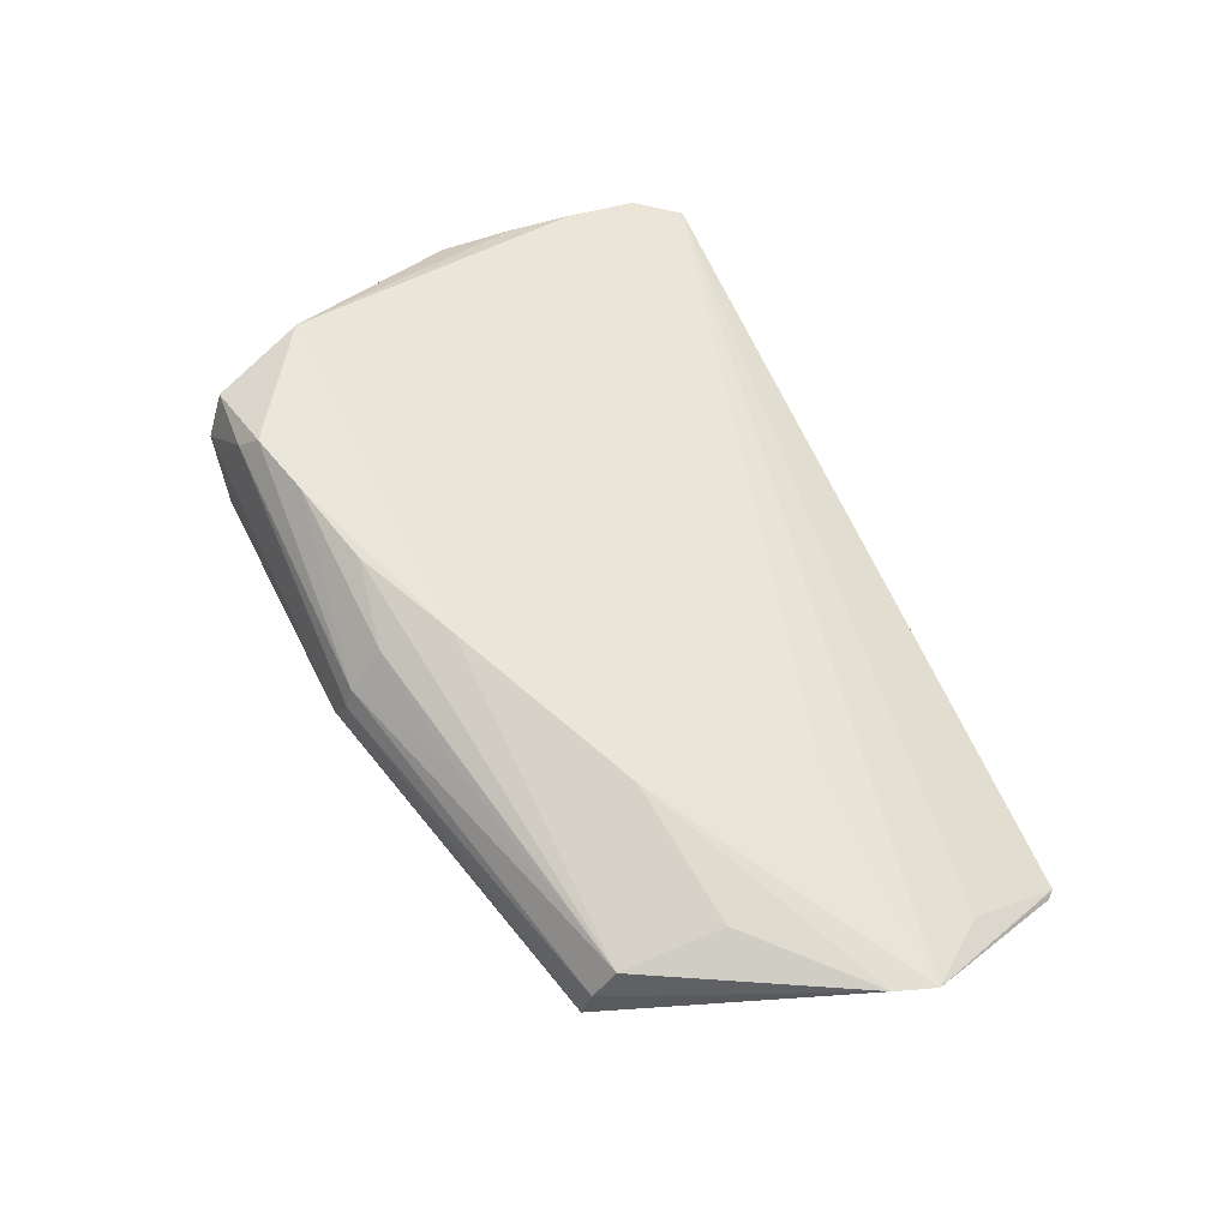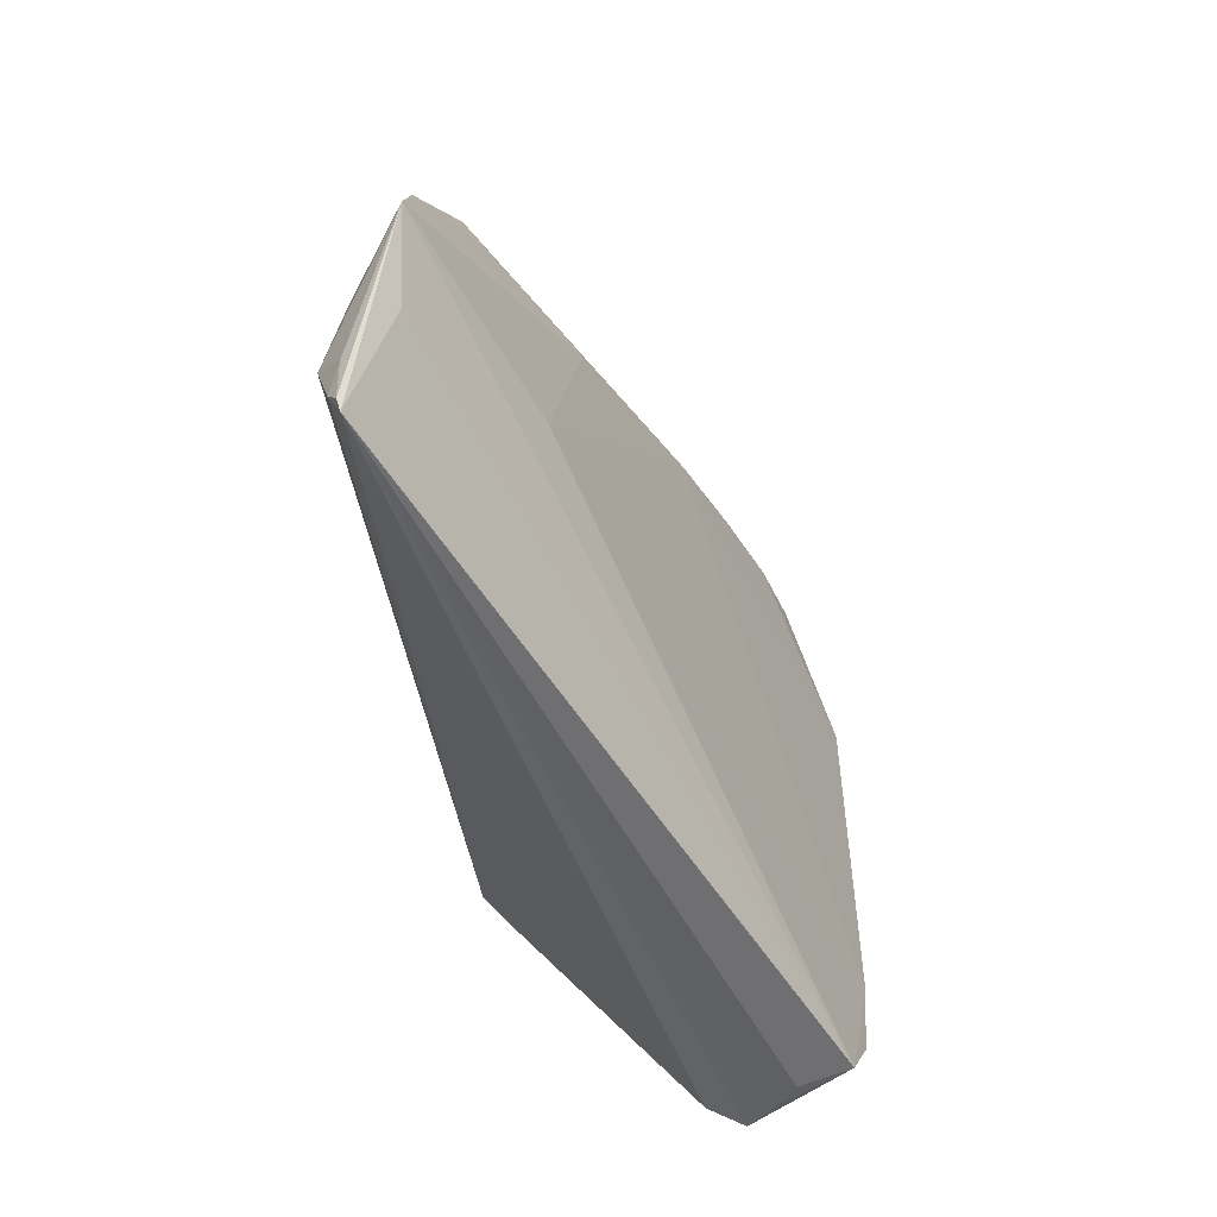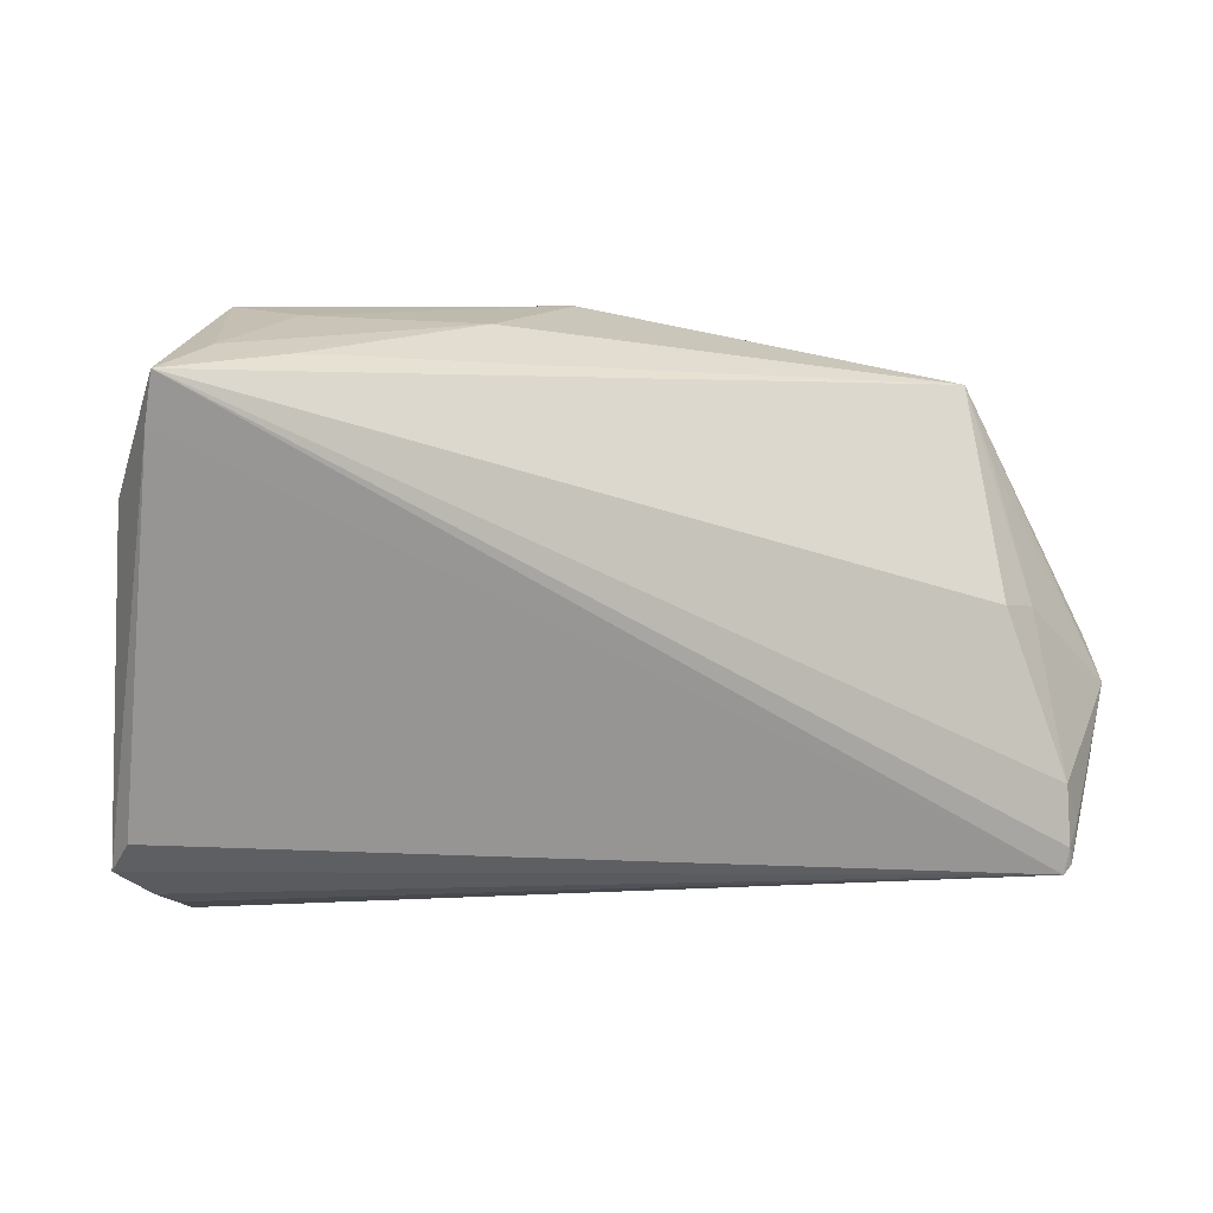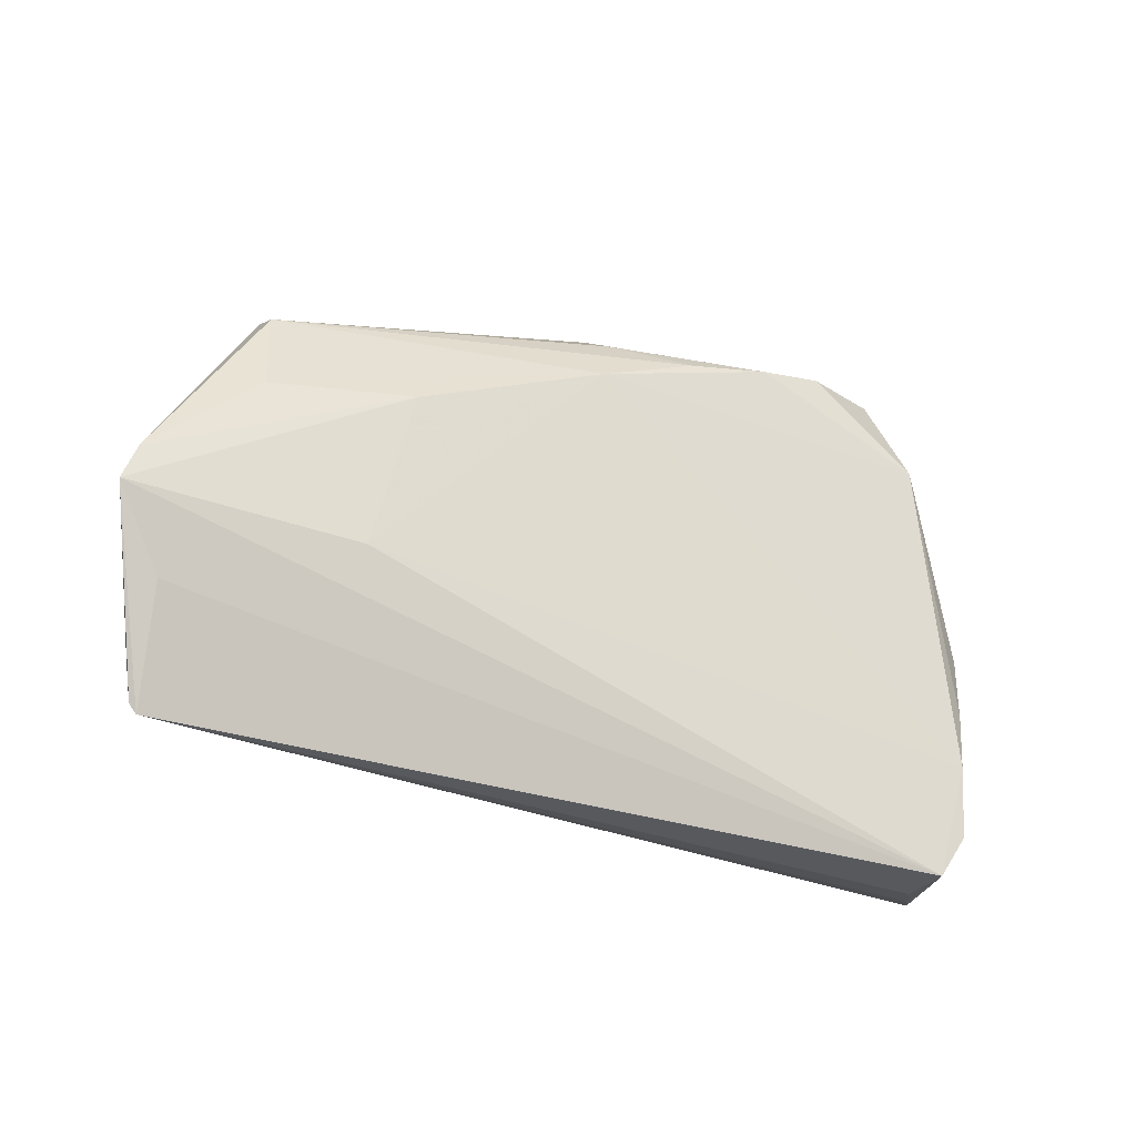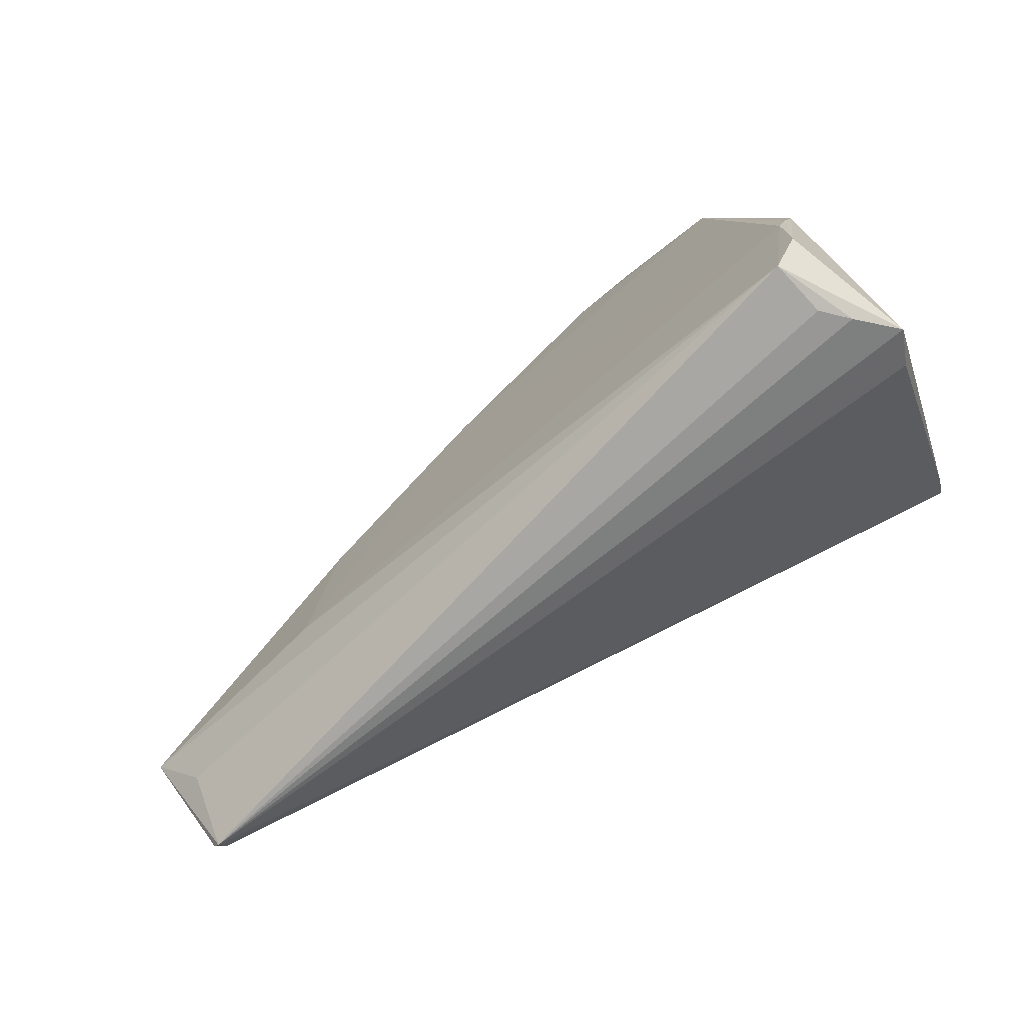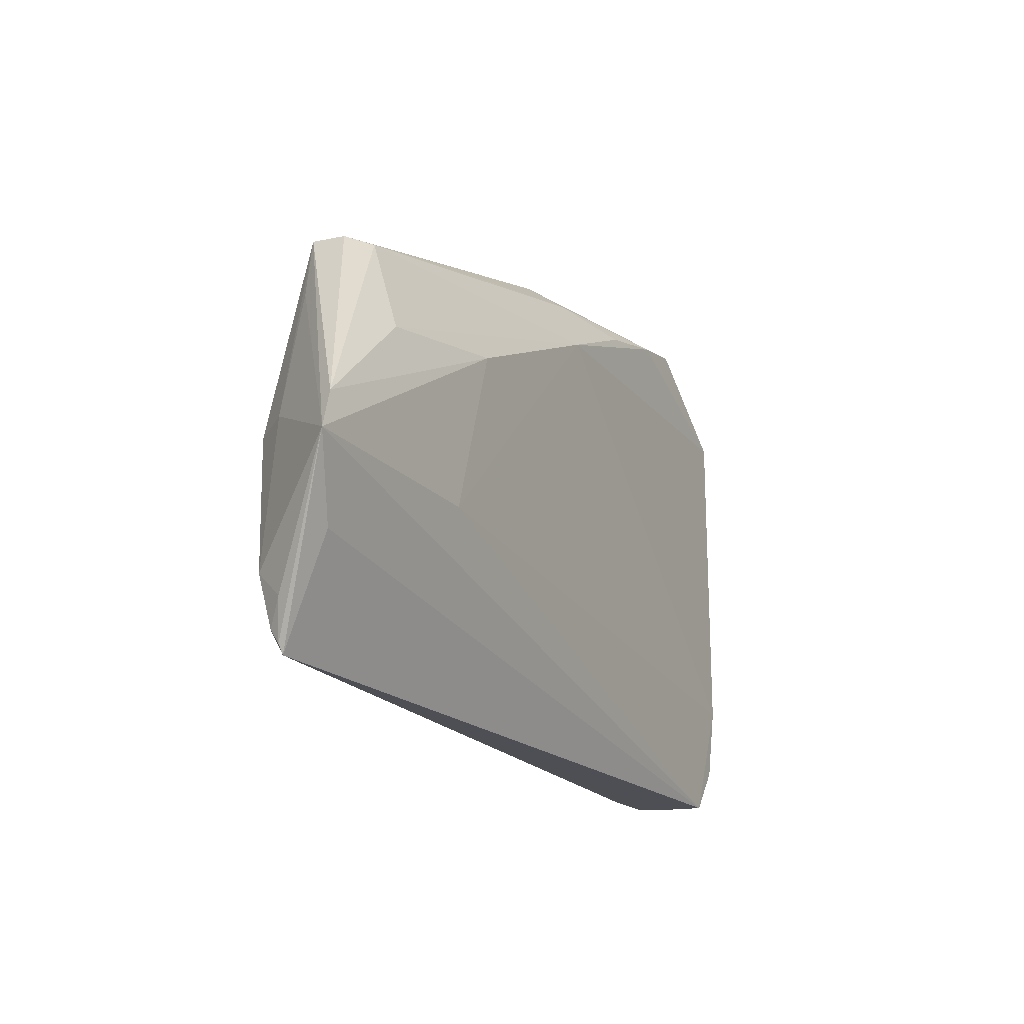
<metadata>
{"format":"obj","ext":"obj","renderer":"f3d","projection":"perspective","resolution":1024,"background":"white","views":[{"elev":40.7,"azim":-119.3,"up":"+Z"},{"elev":-54.3,"azim":-82.3,"up":"+Y"},{"elev":-10.4,"azim":160.1,"up":"+Y"},{"elev":-30.1,"azim":-46.7,"up":"+Y"},{"elev":-77.2,"azim":22.7,"up":"+Y"},{"elev":-17.7,"azim":-81.9,"up":"+Y"}]}
</metadata>
<code>
v 0.04407 -0.01852 0.0236
v 0.041 -0.03273 0.02135
v -0.003538 0.02165 0.009228
v -0.03668 -0.001681 -0.02373
v 0.0455 -0.01102 0.02301
v -0.04858 -0.01656 -0.01292
v -0.04161 -0.0009064 -0.02062
v 0.03666 0.03273 0.01334
v -0.04079 0.009616 -0.007532
v -0.03677 0.02332 -0.01482
v 0.05448 0.01076 -0.02062
v 0.03707 0.02699 -0.008813
v -0.01259 0.02683 9.882e-05
v -0.05509 -0.007403 -0.0123
v 0.008277 0.02698 0.01326
v -0.04589 -0.02967 -0.01807
v -0.04672 -0.02856 -0.01839
v -0.0381 0.01545 -0.01896
v 0.04412 -0.02735 0.02283
v -0.05329 -0.002604 -0.01196
v -0.02951 -0.008625 -0.002043
v 0.04279 0.02942 -0.001618
v 0.03573 0.03129 0.01928
v 0.04715 -0.002537 0.0219
v -0.03501 0.02369 -0.01899
v 0.05461 0.0155 -0.02373
v 0.0381 0.02045 0.02373
v 0.04018 0.01911 -0.02121
v -0.03565 0.02145 -0.01912
v 0.02836 0.03222 0.01719
v 0.01815 0.02617 -0.01516
v 0.05509 0.005788 -0.009026
v -0.0448 -0.02021 -0.02134
v 0.04339 -0.03252 0.01492
v -0.04593 -0.02684 -0.01949
v 0.005209 0.03273 -0.004321
v 0.001011 0.03214 0.002108
v 0.0001172 0.02872 0.006875
v 0.04668 -0.0319 0.01244
v 0.001121 0.03273 -0.000478
v -0.0254 0.01145 0.0006242
v -0.03825 0.0212 -0.01082
v 0.0518 -0.02989 0.008717
v 0.01791 0.02921 0.01693
v 0.02572 0.03078 0.0191
v 0.04761 0.02014 -0.01832
v -0.04773 -0.02354 -0.01829
v 0.05096 -0.02739 0.004207
f 32 26 22
f 43 16 48
f 14 16 6
f 14 25 18
f 11 16 26
f 11 48 16
f 43 48 11
f 11 32 43
f 26 32 11
f 22 26 46
f 26 31 46
f 26 25 28
f 28 31 26
f 25 31 28
f 23 32 22
f 36 31 25
f 43 32 24
f 27 5 24
f 24 23 27
f 32 23 24
f 39 16 43
f 2 6 16
f 14 6 2
f 2 39 43
f 22 46 12
f 12 46 31
f 12 36 22
f 31 36 12
f 22 36 8
f 8 23 22
f 30 23 8
f 37 42 13
f 26 16 35
f 4 25 26
f 16 39 34
f 34 2 16
f 39 2 34
f 19 2 43
f 43 24 19
f 19 24 5
f 42 37 10
f 40 37 30
f 30 8 40
f 40 8 36
f 40 36 25
f 25 10 40
f 40 10 37
f 27 23 45
f 45 23 30
f 30 37 45
f 38 37 13
f 13 42 38
f 42 15 38
f 14 18 7
f 1 5 27
f 1 19 5
f 2 19 1
f 27 45 44
f 44 38 15
f 44 45 37
f 37 38 44
f 17 35 16
f 17 47 35
f 17 16 14
f 14 47 17
f 35 47 33
f 26 35 33
f 33 4 26
f 33 7 4
f 33 47 14
f 14 7 33
f 25 4 29
f 4 7 29
f 29 18 25
f 29 7 18
f 3 1 27
f 27 44 3
f 3 44 15
f 3 15 42
f 42 9 3
f 3 9 41
f 2 1 21
f 21 3 41
f 1 3 21
f 14 2 21
f 21 41 14
f 14 41 20
f 41 9 20
f 20 9 42
f 42 10 20
f 20 25 14
f 20 10 25

</code>
